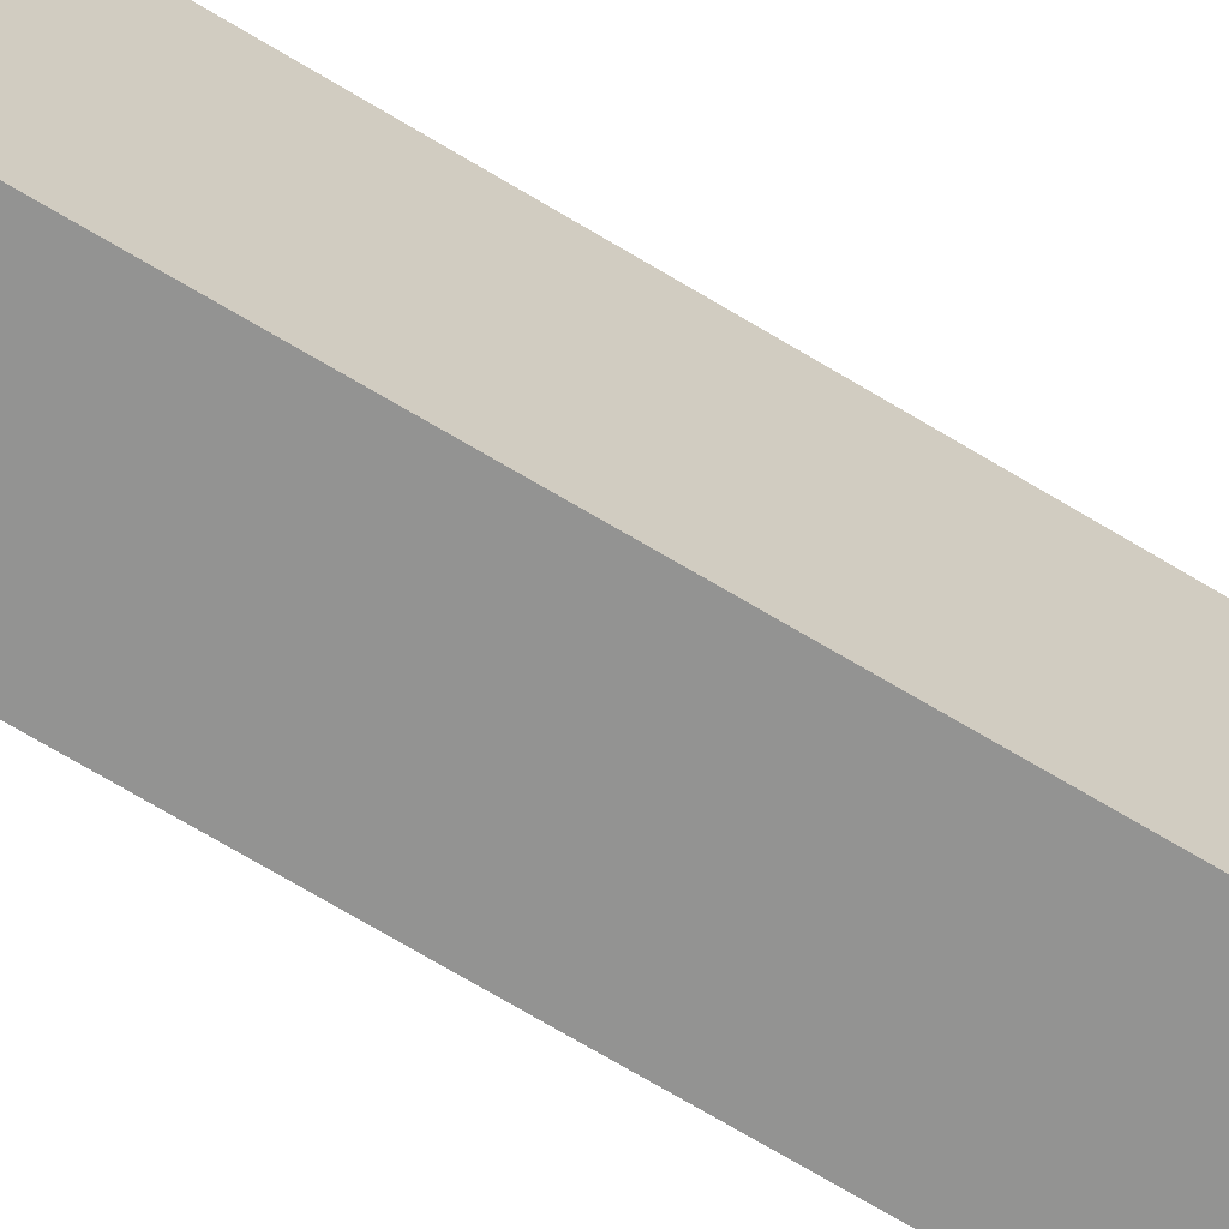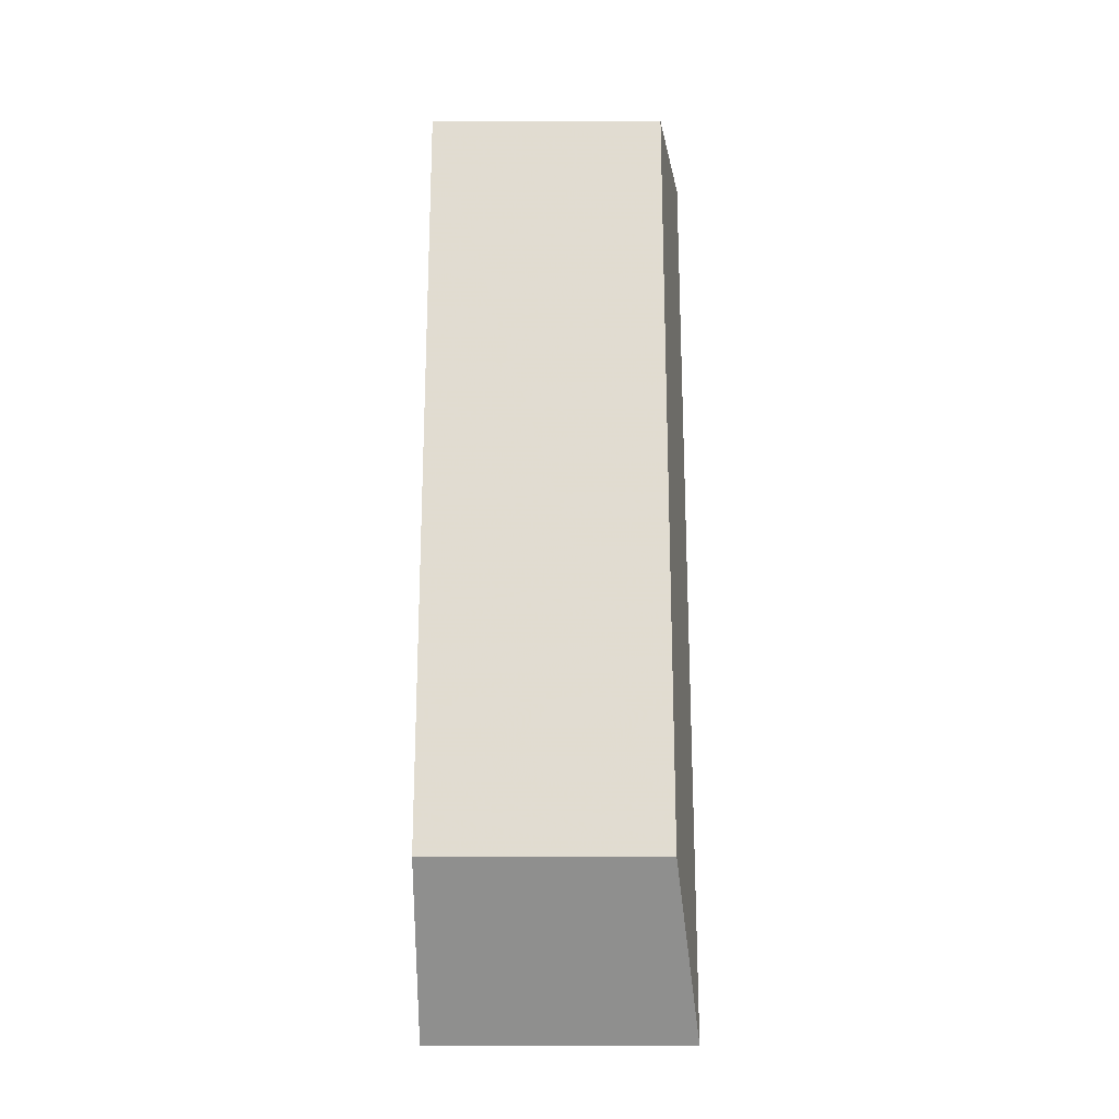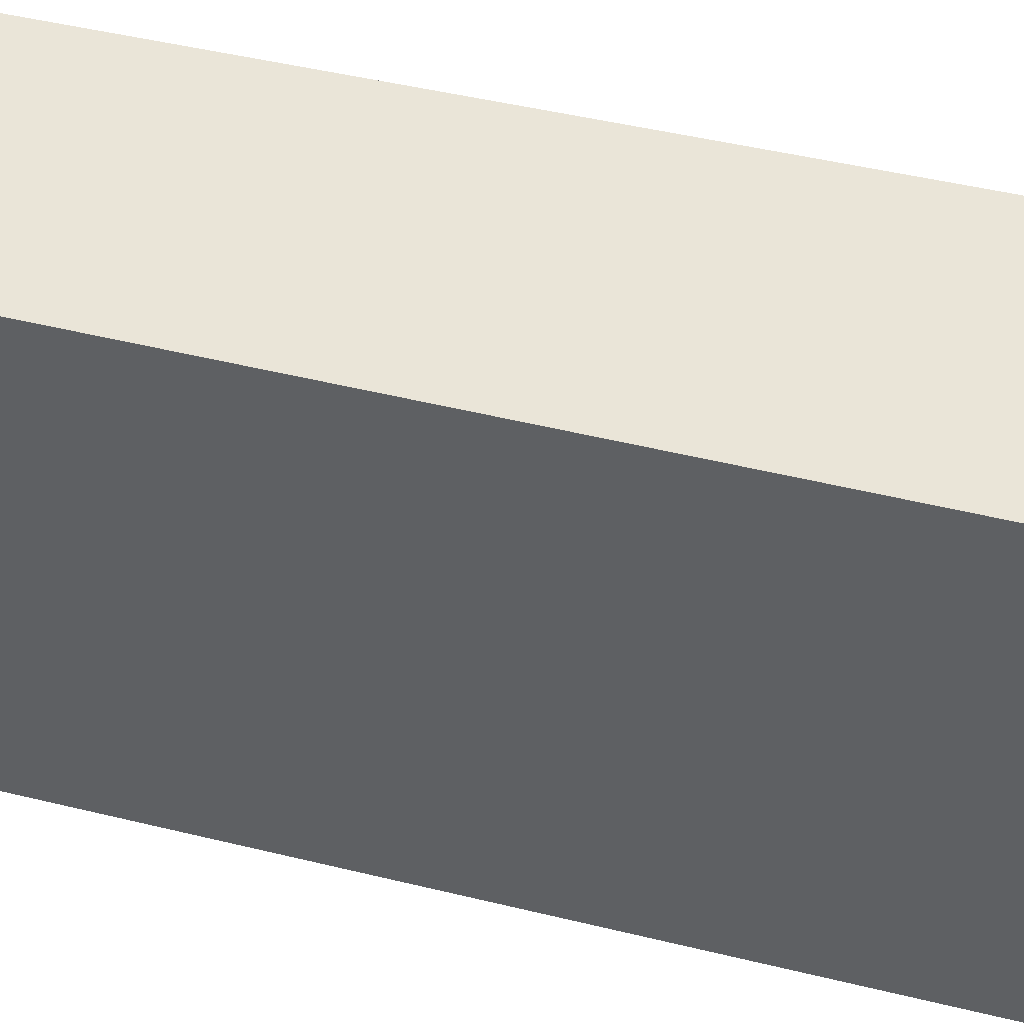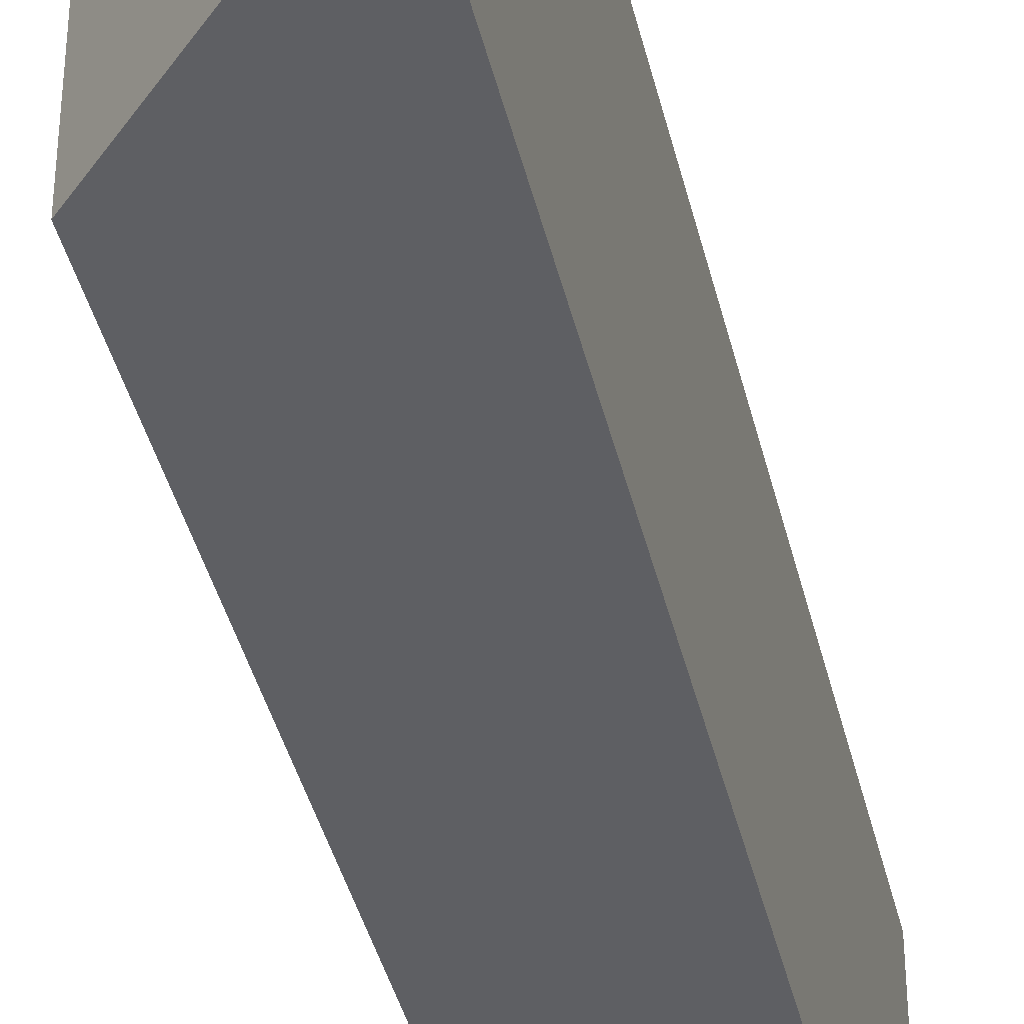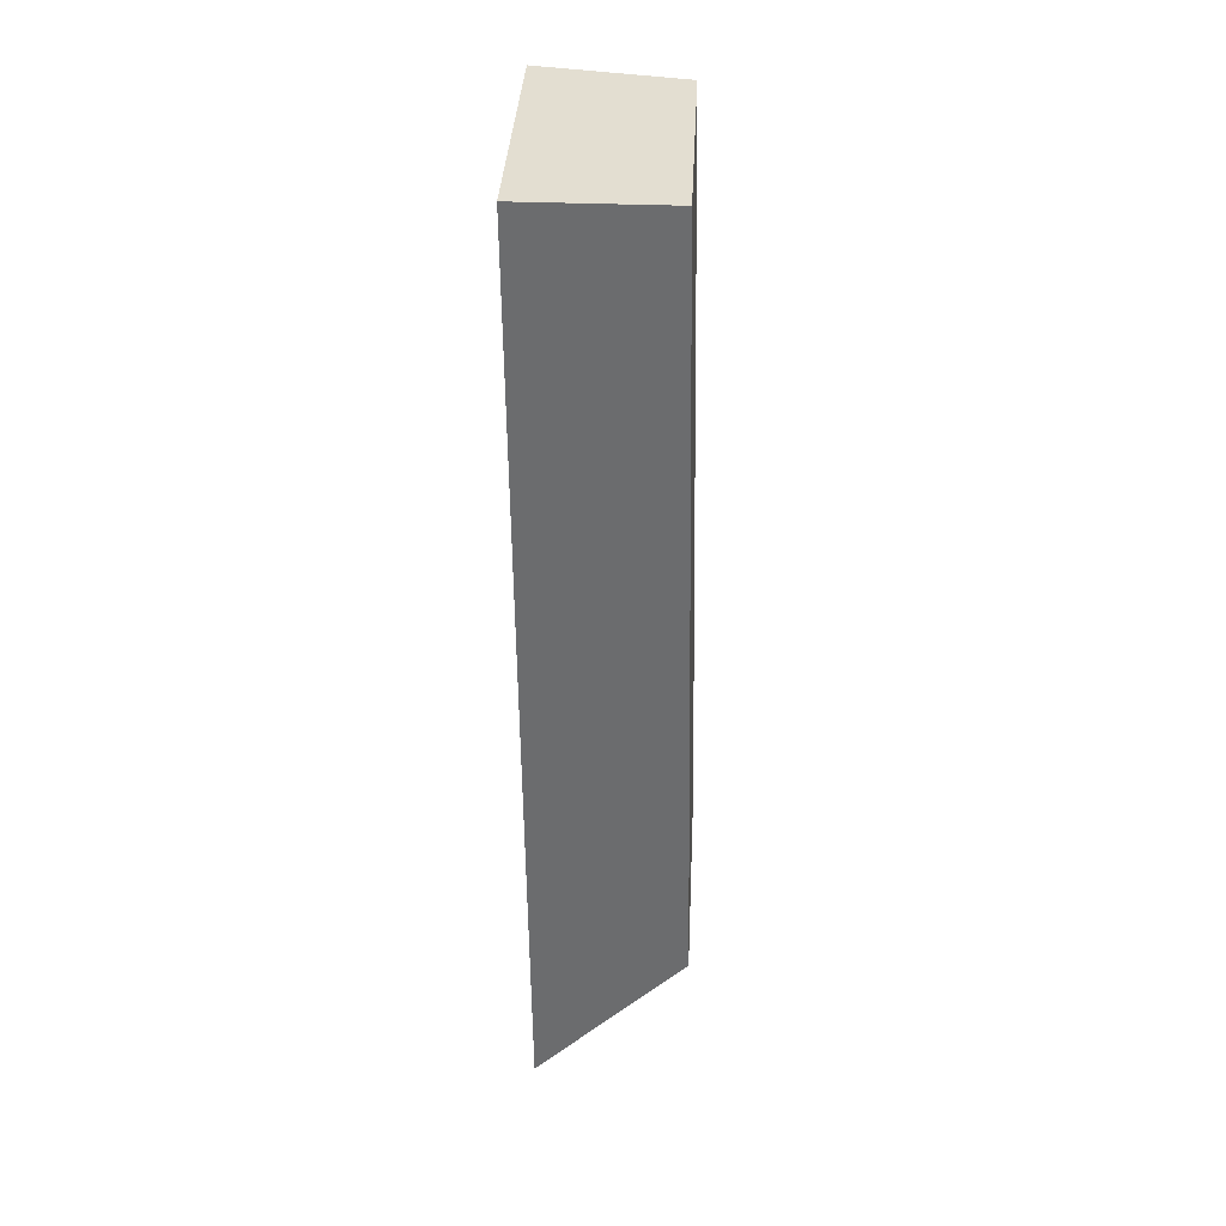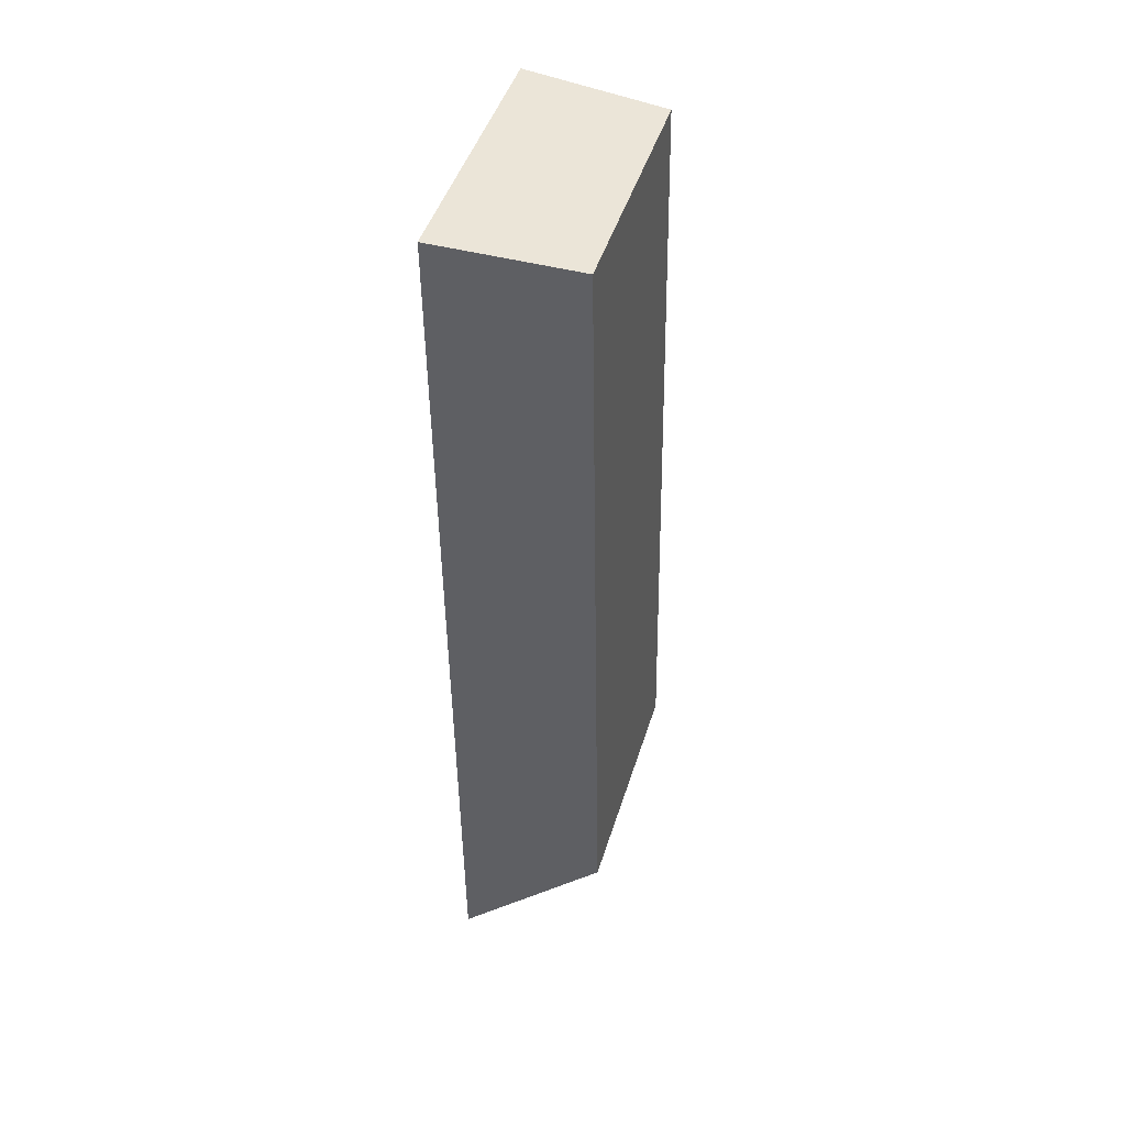
<metadata>
{"format":"obj","ext":"obj","renderer":"f3d","projection":"perspective","resolution":1024,"background":"white","views":[{"elev":-66.6,"azim":57.5,"up":"+Y"},{"elev":-19.7,"azim":90.2,"up":"+Z"},{"elev":40.0,"azim":106.8,"up":"+Y"},{"elev":-41.7,"azim":-167.2,"up":"+Y"},{"elev":36.1,"azim":2.8,"up":"+Z"},{"elev":45.7,"azim":16.8,"up":"+Z"}]}
</metadata>
<code>
v 1.403 -0.07666 -3.506
v 1.348 -0.06703 -3.505
v 1.348 -0.1686 -3.505
v 1.403 -0.1686 -3.506
v 1.348 -0.06703 -3.505
v 1.351 -0.06634 -3.863
v 1.351 -0.1686 -3.863
v 1.348 -0.1686 -3.505
v 1.403 -0.1686 -3.506
v 1.348 -0.1686 -3.505
v 1.351 -0.1686 -3.863
v 1.408 -0.1686 -3.805
v 1.408 -0.07666 -3.805
v 1.403 -0.07666 -3.506
v 1.403 -0.1686 -3.506
v 1.408 -0.1686 -3.805
v 1.408 -0.07666 -3.805
v 1.351 -0.06634 -3.863
v 1.348 -0.06703 -3.505
v 1.403 -0.07666 -3.506
v 1.351 -0.06634 -3.863
v 1.408 -0.07666 -3.805
v 1.408 -0.1686 -3.805
v 1.351 -0.1686 -3.863
f 1 2 3
f 1 3 4
f 5 6 7
f 5 7 8
f 9 10 11
f 9 11 12
f 13 14 15
f 13 15 16
f 17 18 19
f 17 19 20
f 21 22 23
f 21 23 24

</code>
